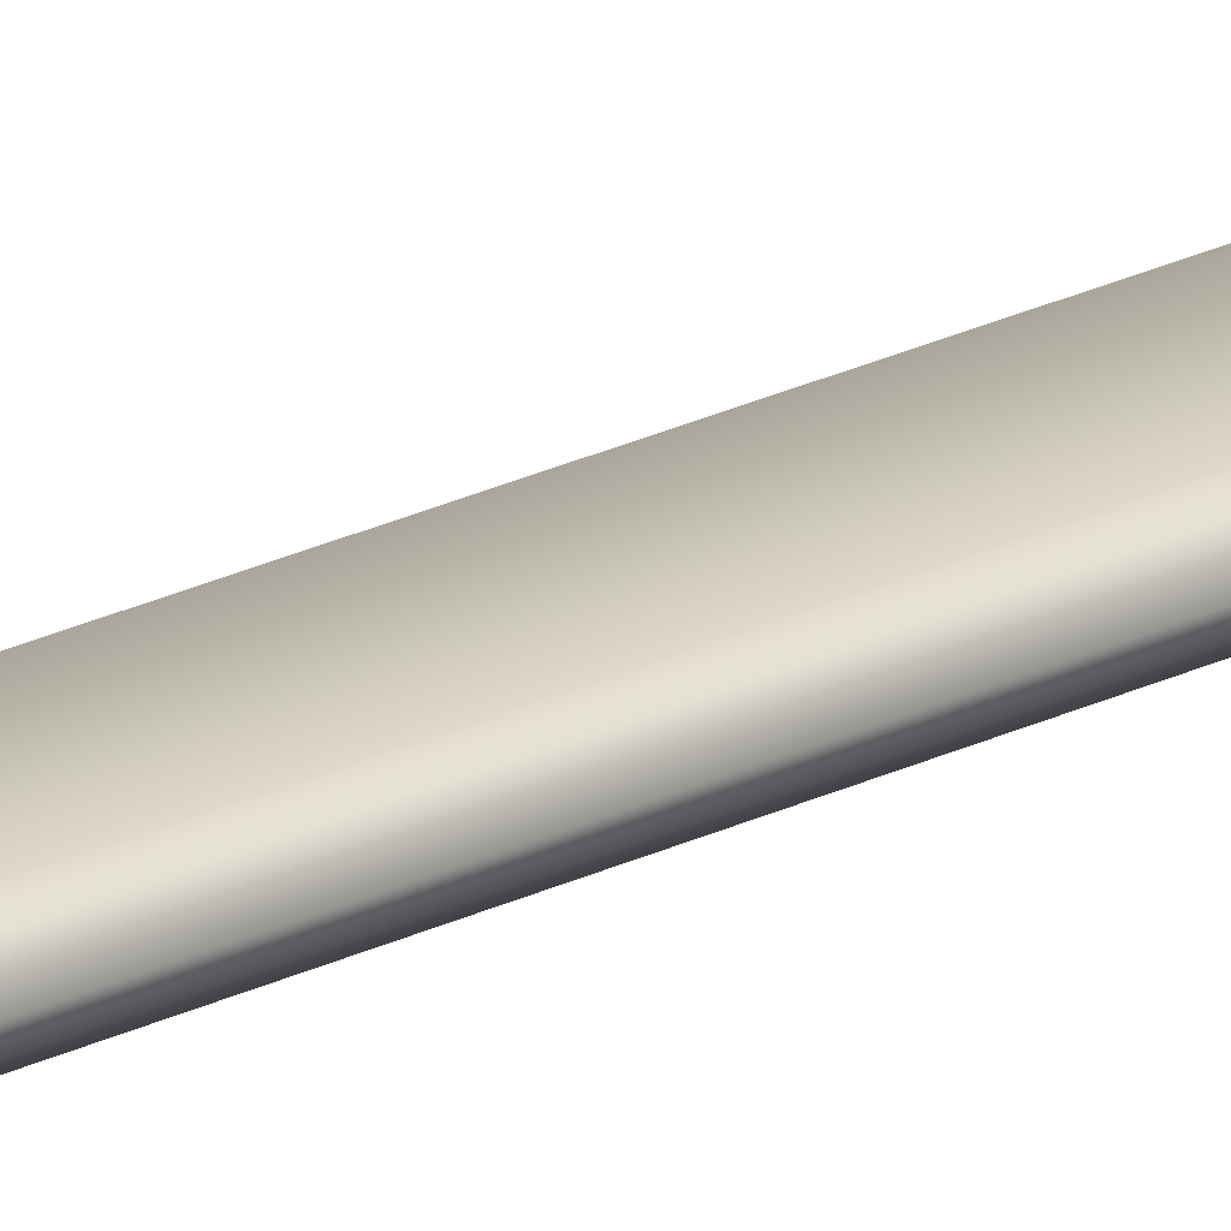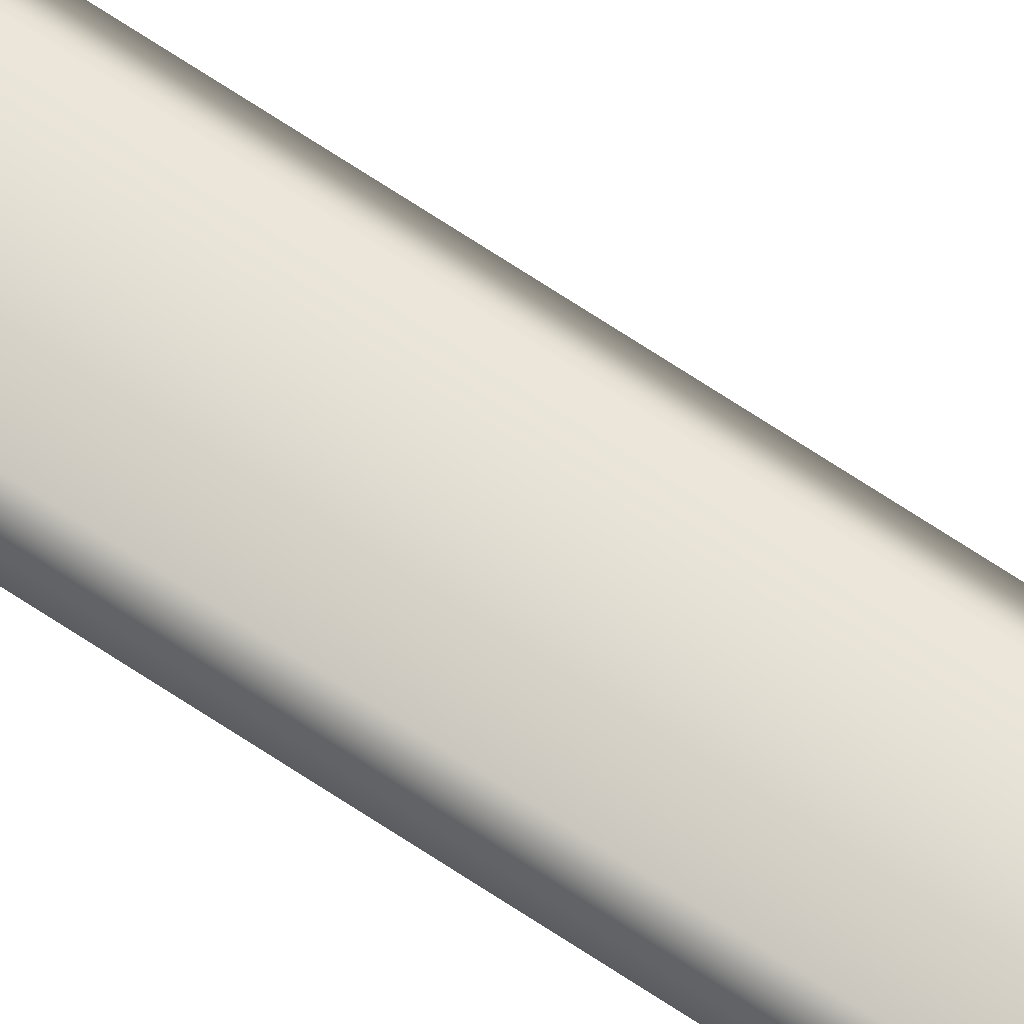
<metadata>
{"format":"obj","ext":"obj","renderer":"f3d","projection":"perspective","resolution":1024,"background":"white","views":[{"elev":19.0,"azim":-135.8,"up":"+Z"},{"elev":70.3,"azim":-56.5,"up":"+Z"}]}
</metadata>
<code>
g butterflySignA_geo
v 0.006691 -2.15e-08 0.004281
v 0.01108 0.8496 1.163e-07
v 0.01166 3.744e-09 1.317e-07
v 0.006691 0.8496 0.004281
v -0.003401 -2.919e-08 0.004281
v 0.01581 1.079 -3.096e-08
v -0.003401 0.8496 0.004281
v -0.01349 0.8496 0.004281
v -0.01349 -3.687e-08 0.004281
v -0.009329 1.077 0.004281
v 0.001958 1.075 0.004281
v 0.01373 1.077 0.004281
v 0.001958 1.106 0.004281
v -0.01236 1.106 0.004281
v 0.01587 1.106 0.004281
v 0.01798 1.108 -1.384e-07
v 0.01109 1.115 -1.41e-07
v 0.001958 1.114 0.004281
v 0.01011 1.113 0.004281
v 0.001958 1.12 3.779e-08
v -0.00571 1.113 0.004281
v -0.006684 1.115 -1.451e-07
v -0.01447 1.108 -1.361e-07
v 0.006691 1.902e-08 -0.004281
v 0.01166 3.744e-09 1.317e-07
v 0.01108 0.8496 1.163e-07
v 0.006691 0.8496 -0.004281
v -0.003401 1.133e-08 -0.004281
v 0.01373 1.077 -0.004281
v 0.01581 1.079 -3.096e-08
v 0.01587 1.106 -0.004281
v 0.01798 1.108 -1.384e-07
v 0.01109 1.115 -1.41e-07
v -0.003401 0.8496 -0.004281
v -0.01349 0.8496 -0.004281
v -0.01349 3.649e-09 -0.004281
v 0.001958 1.075 -0.004281
v -0.009329 1.077 -0.004281
v -0.01236 1.106 -0.004281
v 0.001958 1.106 -0.004281
v 0.001958 1.114 -0.004281
v -0.00571 1.113 -0.004281
v 0.001958 1.12 3.779e-08
v 0.01011 1.113 -0.004281
v -0.01349 -3.687e-08 0.004281
v -0.0176 1.598e-08 1.296e-07
v -0.01726 0.8496 -1.368e-07
v -0.01349 0.8496 0.004281
v -0.01141 1.079 -3.305e-08
v -0.009329 1.077 0.004281
v -0.01236 1.106 0.004281
v -0.01447 1.108 -1.361e-07
v -0.01349 3.649e-09 -0.004281
v -0.01726 0.8496 -1.368e-07
v -0.0176 1.598e-08 1.296e-07
v -0.01349 0.8496 -0.004281
v -0.01141 1.079 -3.305e-08
v -0.009329 1.077 -0.004281
v -0.01236 1.106 -0.004281
v -0.01447 1.108 -1.361e-07
v -0.006684 1.115 -1.451e-07
v -0.00571 1.113 -0.004281
v 0.001958 1.12 3.779e-08
g butterflySignA_geo_0
f 3 2 1
f 2 4 1
f 1 4 5
f 2 6 4
f 4 7 5
f 7 8 5
f 8 9 5
f 8 7 10
f 11 7 4
f 7 11 10
f 6 12 4
f 12 11 4
f 10 11 13
f 11 12 13
f 14 10 13
f 15 12 6
f 12 15 13
f 16 15 6
f 16 17 15
f 18 13 15
f 13 18 14
f 17 19 15
f 19 18 15
f 17 20 19
f 20 18 19
f 18 20 21
f 18 21 14
f 20 22 21
f 21 22 14
f 22 23 14
f 26 25 24
f 27 26 24
f 27 24 28
f 27 29 26
f 29 30 26
f 29 31 30
f 31 32 30
f 33 32 31
f 34 27 28
f 27 34 29
f 35 34 28
f 36 35 28
f 34 37 29
f 37 34 35
f 31 29 37
f 38 37 35
f 38 39 37
f 39 40 37
f 40 31 37
f 41 40 39
f 40 41 31
f 42 41 39
f 43 41 42
f 44 33 31
f 41 44 31
f 43 33 44
f 41 43 44
f 47 46 45
f 48 47 45
f 49 47 48
f 50 49 48
f 50 51 49
f 51 52 49
f 55 54 53
f 54 56 53
f 54 57 56
f 57 58 56
f 59 58 57
f 60 59 57
f 60 61 59
f 61 62 59
f 61 63 62

</code>
